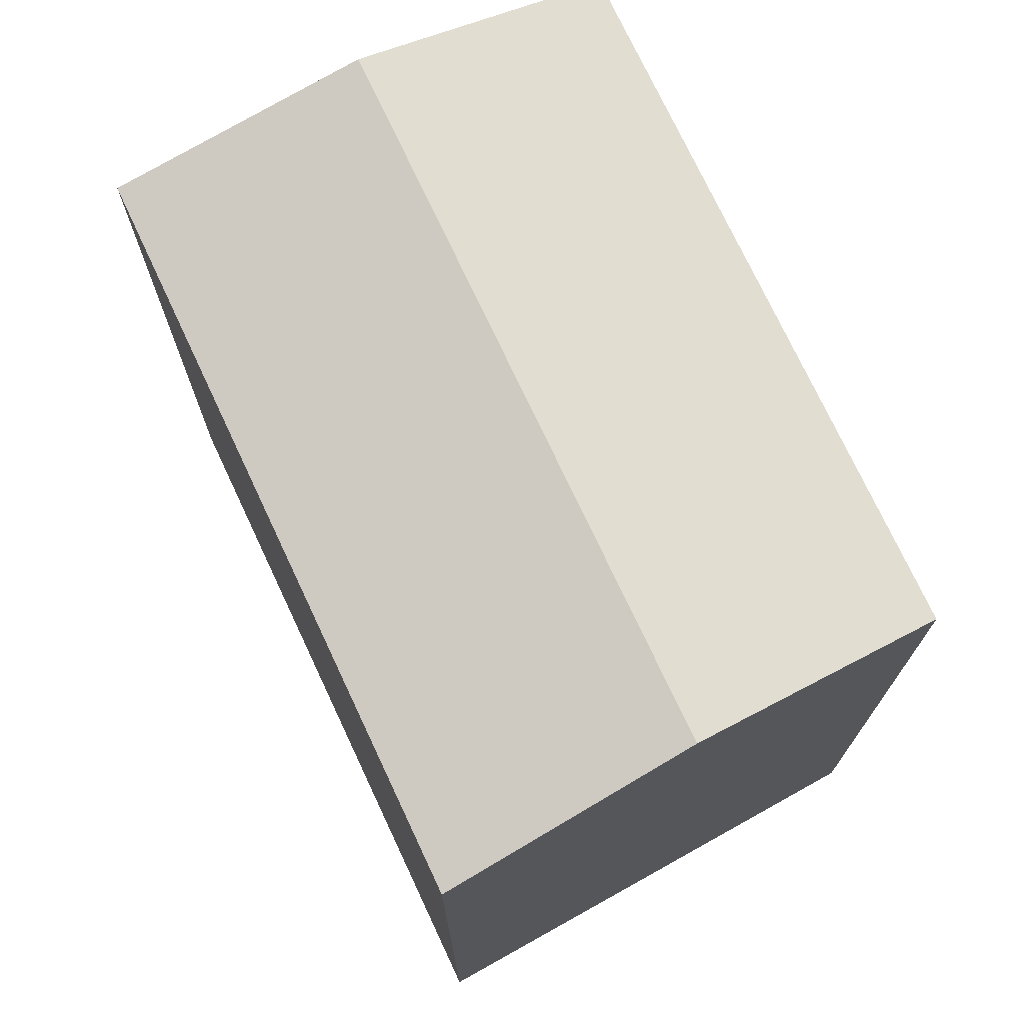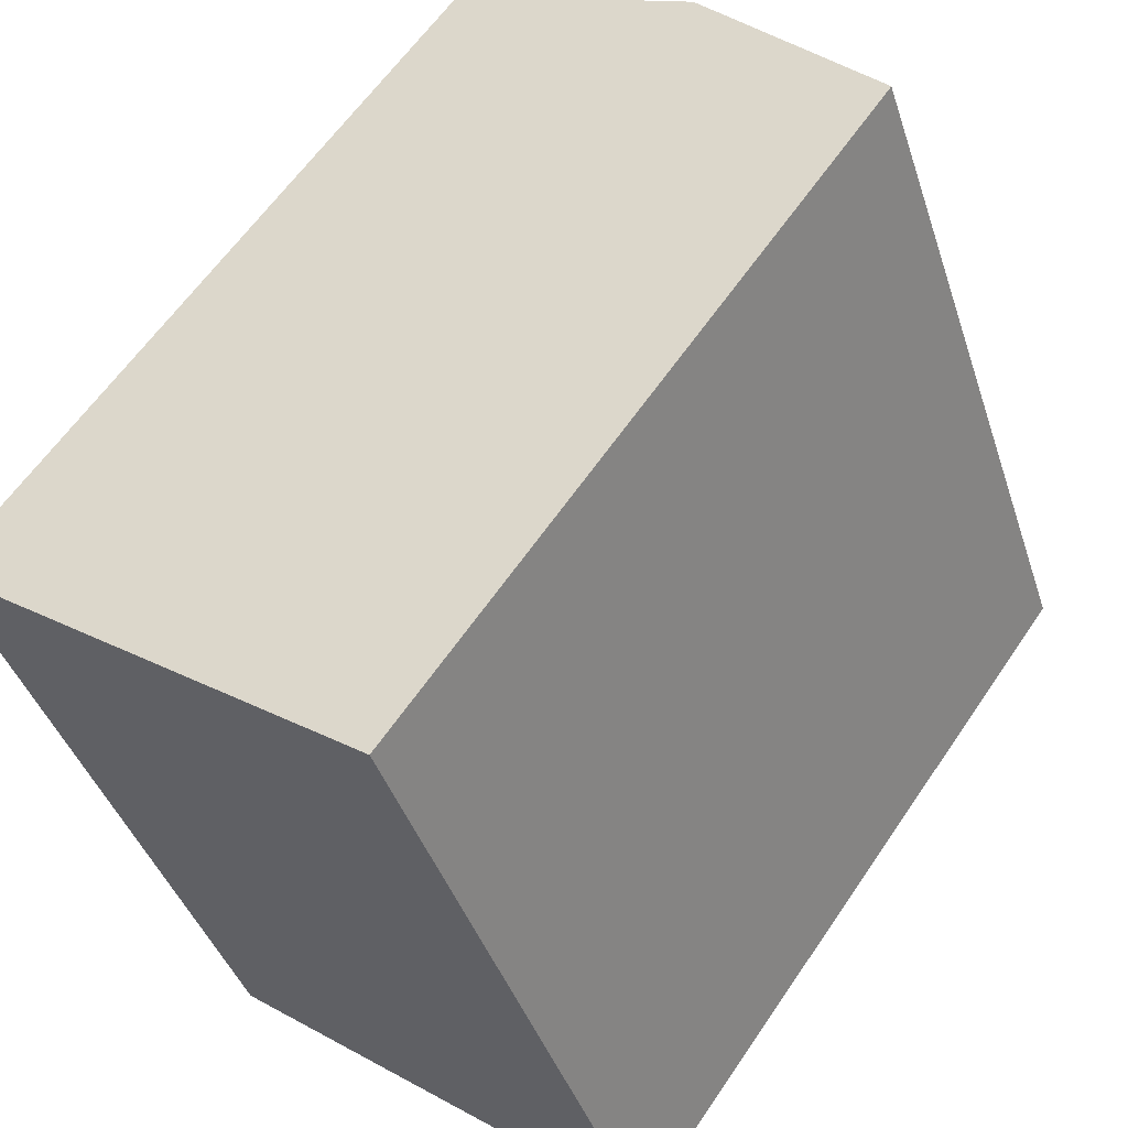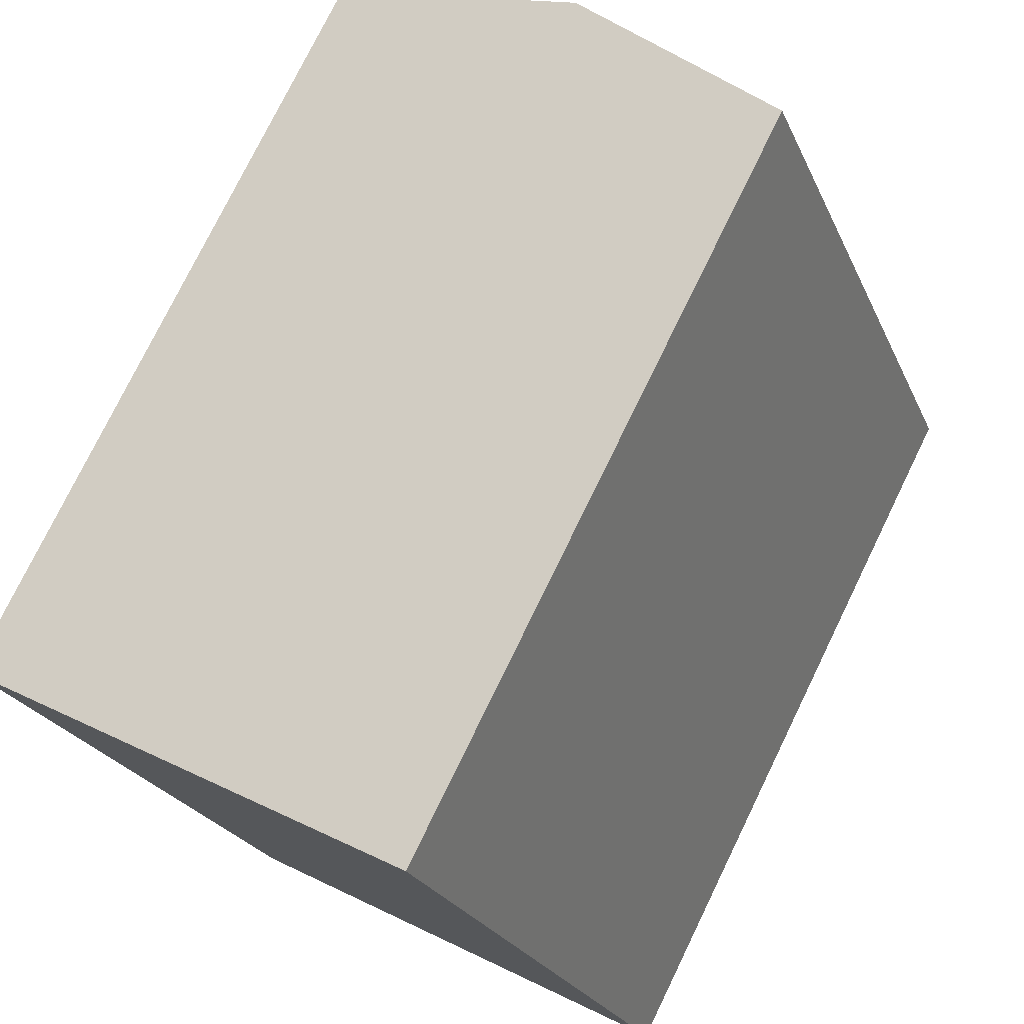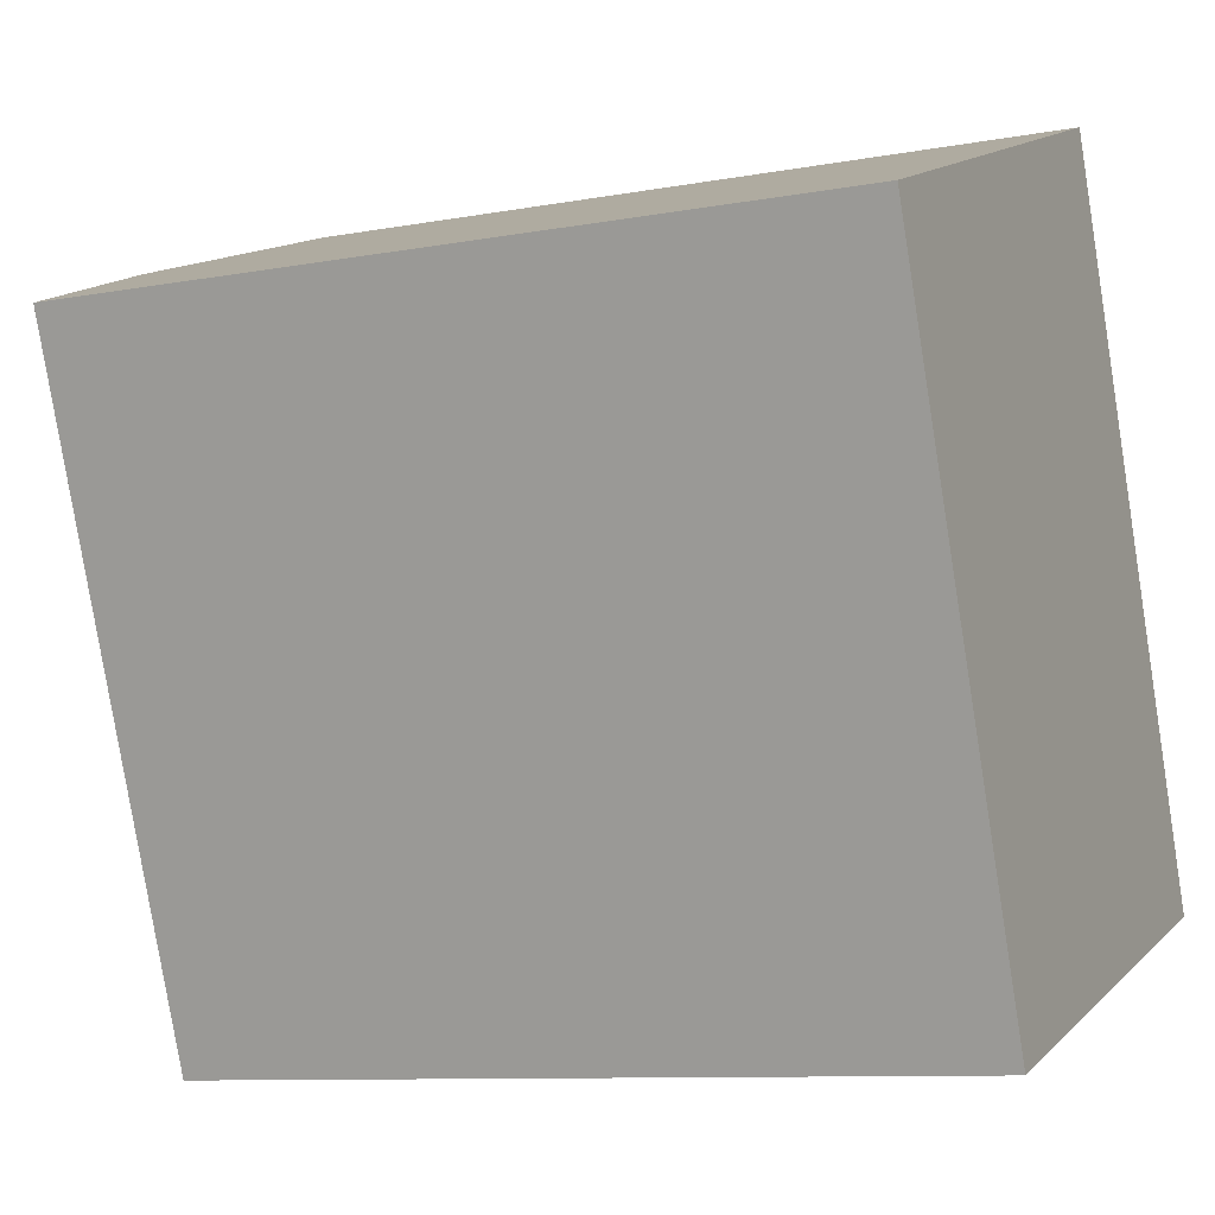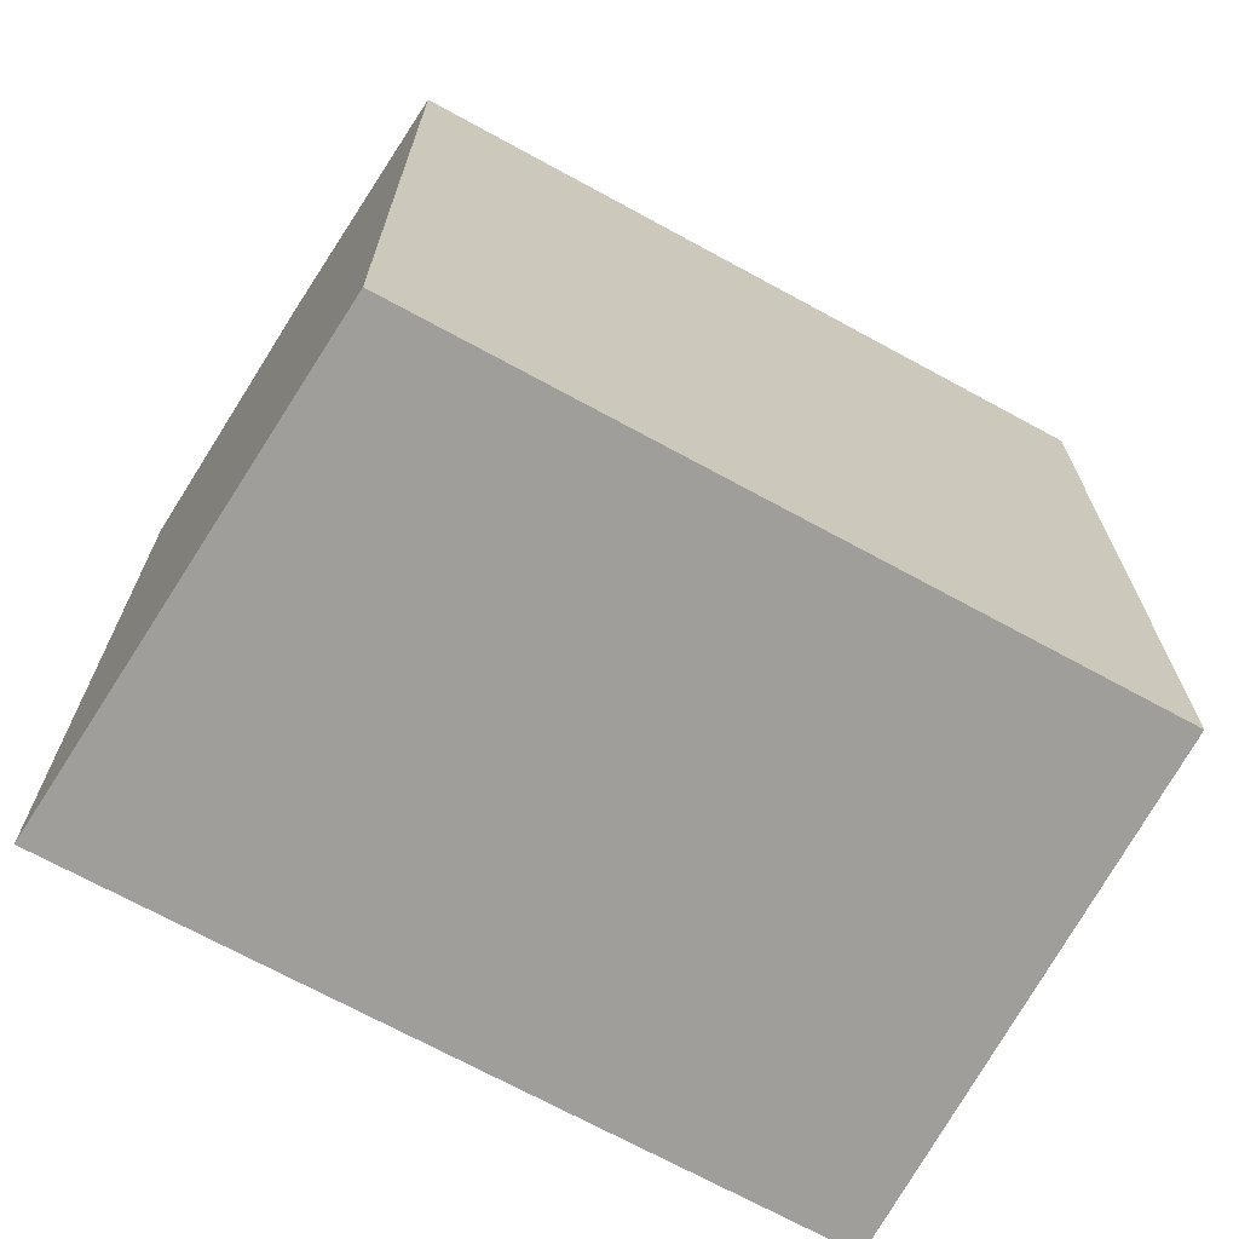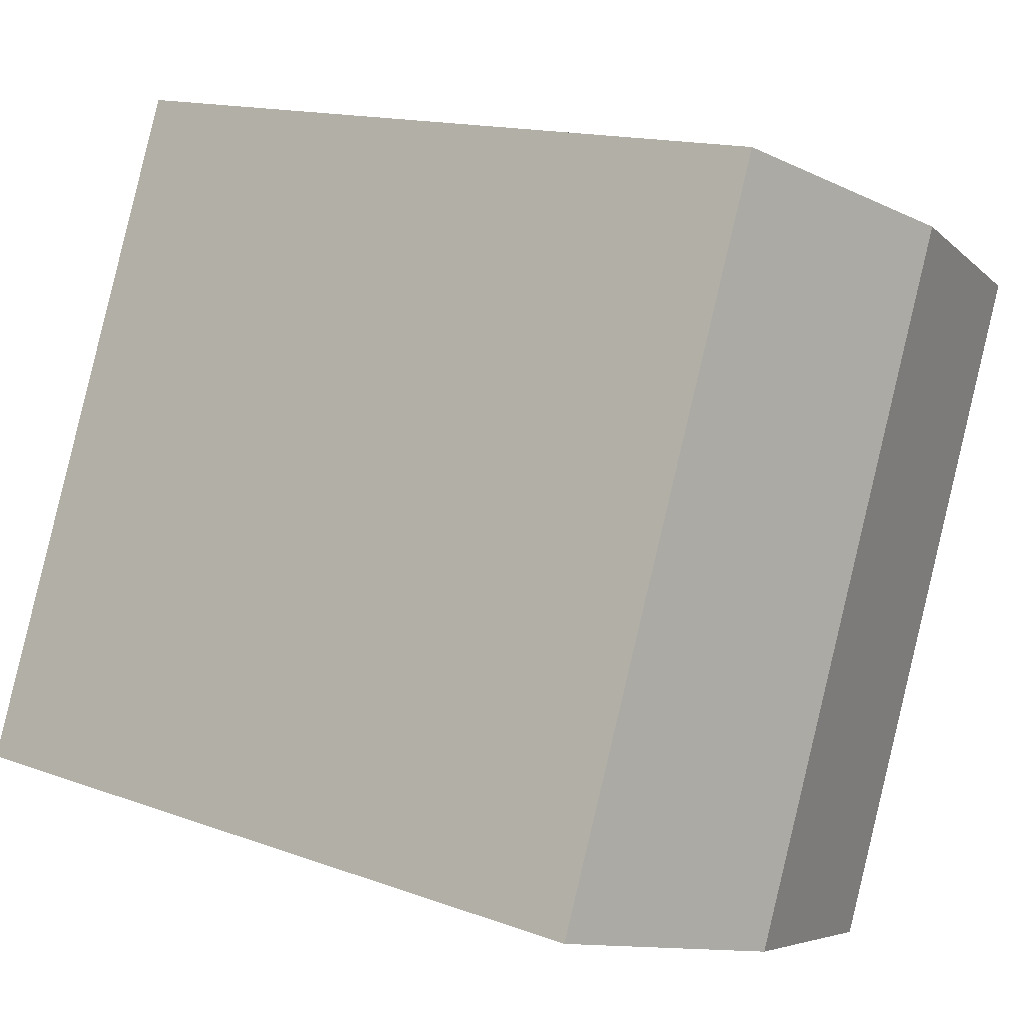
<metadata>
{"format":"obj","ext":"obj","renderer":"f3d","projection":"perspective","resolution":1024,"background":"white","views":[{"elev":74.0,"azim":133.5,"up":"+Y"},{"elev":60.6,"azim":33.9,"up":"+Z"},{"elev":76.5,"azim":26.0,"up":"+Z"},{"elev":-9.6,"azim":-64.2,"up":"+Z"},{"elev":-70.8,"azim":-140.0,"up":"+Y"},{"elev":14.1,"azim":129.4,"up":"+Z"}]}
</metadata>
<code>
v  6.554 20.04 -16.71
v  6.046 21.4 2.362
v  12.76 21.4 -14.77
v  0.0004269 20.04 -0.000633
v  12.09 20.04 4.726
v  18.98 20.04 -12.83
v  6.553 1.023e-15 -16.71
v  0 0 0
v  18.98 7.857e-16 -12.83
v  12.09 -2.894e-16 4.726
v  6.045 -1.447e-16 2.363
v  12.76 9.045e-16 -14.77
g defaultobject
f 1 2 3
f 2 1 4
f 3 5 6
f 5 3 2
f 4 7 8
f 7 4 1
f 9 5 10
f 5 9 6
f 5 11 10
f 11 5 8
f 8 5 4
f 4 5 2
f 1 12 7
f 12 1 9
f 9 1 6
f 6 1 3
f 11 9 10
f 9 11 8
f 9 8 12
f 12 8 7

</code>
